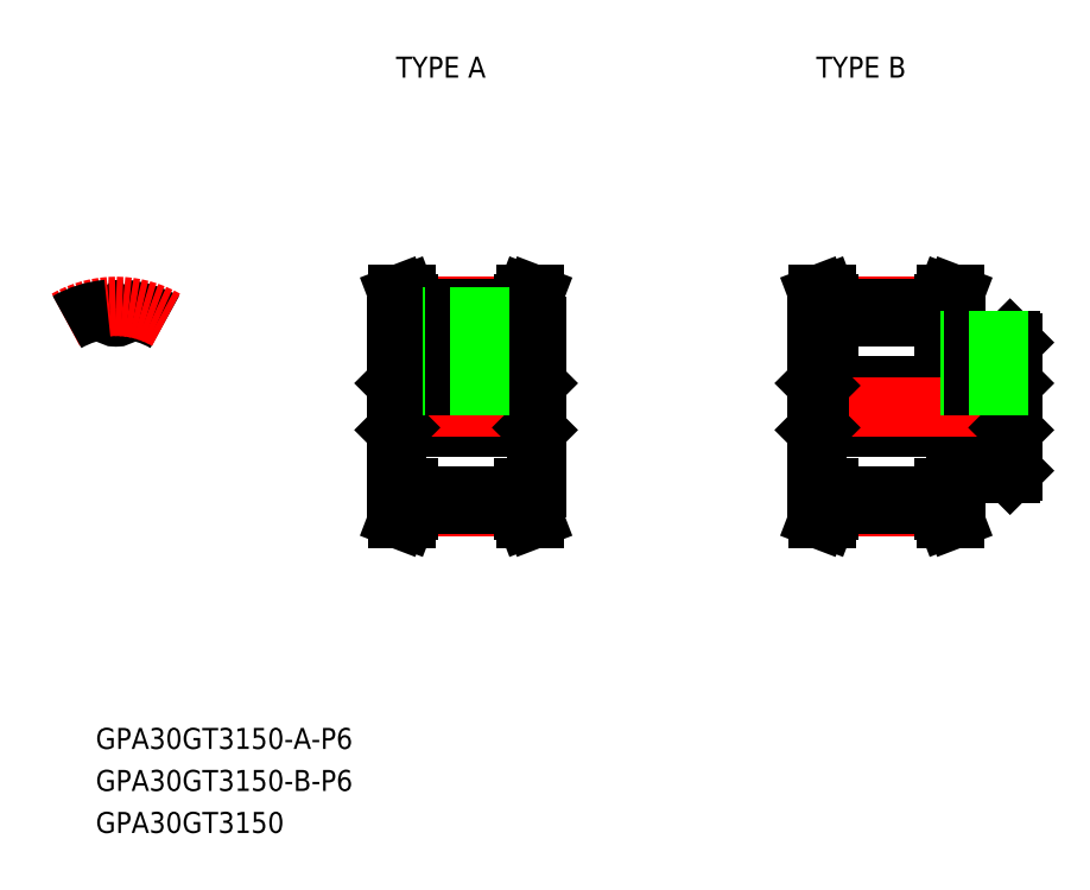
<metadata>
{"format":"dxf","ext":"dxf","renderer":"ezdxf+matplotlib","layout":"modelspace","background":"white","min_lineweight":24,"dpi":150}
</metadata>
<code>
0
SECTION
2
ENTITIES
0
TEXT
8
0
10
-2.883
20
-48.9
30
0
40
3
1
GPA30GT3150-A-P6
0
TEXT
8
0
10
-2.883
20
-60.9
30
0
40
3
1
GPA30GT3150
0
TEXT
8
0
10
-2.883
20
-54.9
30
0
40
3
1
GPA30GT3150-B-P6
0
TEXT
8
0
10
40
20
47
30
0
40
3
1
TYPE A
0
TEXT
8
0
10
100
20
47
30
0
40
3
1
TYPE B
0
LINE
8
CENTER
10
1e-15
20
10.8
30
0
11
1e-15
21
16.32
31
0
0
ARC
8
0
10
-1.192
20
13.72
30
0
40
0.171
50
5.209
51
94.96
0
ARC
8
0
10
-3e-16
20
13.83
30
0
40
1.026
50
185.2
51
354.8
0
ARC
8
0
10
1.192
20
13.72
30
0
40
0.171
50
85.04
51
174.8
0
LINE
8
0
10
40
20
11.5
30
0
11
40
21
-11.5
31
0
0
LINE
8
0
10
60
20
11.5
30
0
11
60
21
-11.5
31
0
0
LINE
8
CENTER
10
41.85
20
-14.32
30
0
11
58.15
21
-14.32
31
0
0
LINE
8
0
10
41.85
20
-12.8
30
0
11
58.15
21
-12.8
31
0
0
LINE
8
0
10
41.85
20
-13.95
30
0
11
58.15
21
-13.95
31
0
0
LINE
8
0
10
40.34
20
-3
30
0
11
59.66
21
-3
31
0
0
LINE
8
0
10
40.34
20
3
30
0
11
59.66
21
3
31
0
0
LINE
8
CENTER
10
41.85
20
14.32
30
0
11
58.15
21
14.32
31
0
0
LINE
8
0
10
41.85
20
12.8
30
0
11
58.15
21
12.8
31
0
0
LINE
8
0
10
41.85
20
13.95
30
0
11
58.15
21
13.95
31
0
0
LINE
8
CENTER
10
38
20
0
30
0
11
62
21
0
31
0
0
LINE
8
0
10
40
20
-3.342
30
0
11
40.34
21
-3
31
0
0
LINE
8
0
10
40
20
3.342
30
0
11
40.34
21
3
31
0
0
LINE
8
0
10
60
20
-3.342
30
0
11
59.66
21
-3
31
0
0
LINE
8
0
10
60
20
3.342
30
0
11
59.66
21
3
31
0
0
ARC
8
0
10
0
20
0
30
0
40
13.95
50
60
51
85.04
0
ARC
8
CENTER
10
1e-15
20
0
30
0
40
14.32
50
60
51
120
0
ARC
8
0
10
0
20
0
30
0
40
13.95
50
94.96
51
120
0
LINE
8
0
10
40.85
20
14.57
30
0
11
40.85
21
11.5
31
0
0
LINE
8
0
10
41.85
20
14.75
30
0
11
41.85
21
11.5
31
0
0
LINE
8
0
10
41.85
20
11.5
30
0
11
40
21
11.5
31
0
0
LINE
8
0
10
40.85
20
14.57
30
0
11
40.3
21
16
31
0
0
LINE
8
0
10
41.85
20
14.75
30
0
11
41.37
21
16
31
0
0
LINE
8
0
10
40.3
20
16
30
0
11
41.37
21
16
31
0
0
LINE
8
0
10
40.34
20
3
30
0
11
40.34
21
-3
31
0
0
LINE
8
0
10
41.37
20
-16
30
0
11
41.85
21
-14.75
31
0
0
LINE
8
0
10
40.3
20
-16
30
0
11
40.85
21
-14.57
31
0
0
LINE
8
0
10
40.3
20
-16
30
0
11
41.37
21
-16
31
0
0
LINE
8
0
10
41.85
20
-11.5
30
0
11
40
21
-11.5
31
0
0
LINE
8
0
10
41.85
20
-14.75
30
0
11
41.85
21
-11.5
31
0
0
LINE
8
0
10
40.85
20
-14.57
30
0
11
40.85
21
-11.5
31
0
0
LINE
8
0
10
59.15
20
14.56
30
0
11
59.15
21
11.5
31
0
0
LINE
8
0
10
58.15
20
14.75
30
0
11
58.15
21
11.5
31
0
0
LINE
8
0
10
58.15
20
11.5
30
0
11
60
21
11.5
31
0
0
LINE
8
0
10
59.7
20
16
30
0
11
59.15
21
14.56
31
0
0
LINE
8
0
10
58.63
20
16
30
0
11
58.15
21
14.75
31
0
0
LINE
8
0
10
59.7
20
16
30
0
11
58.63
21
16
31
0
0
LINE
8
0
10
58.15
20
-14.75
30
0
11
58.63
21
-16
31
0
0
LINE
8
0
10
59.15
20
-14.56
30
0
11
59.7
21
-16
31
0
0
LINE
8
0
10
59.7
20
-16
30
0
11
58.63
21
-16
31
0
0
LINE
8
0
10
58.15
20
-11.5
30
0
11
60
21
-11.5
31
0
0
LINE
8
0
10
58.15
20
-14.75
30
0
11
58.15
21
-11.5
31
0
0
LINE
8
0
10
59.15
20
-14.56
30
0
11
59.15
21
-11.5
31
0
0
LINE
8
0
10
59.66
20
3
30
0
11
59.66
21
-3
31
0
0
LINE
8
CENTER
10
50
20
14.8
30
0
11
50
21
1
31
0
0
LINE
8
0
10
48
20
12.8
30
0
11
48
21
3
31
0
0
LINE
8
0
10
48.38
20
12.8
30
0
11
48.38
21
3
31
0
0
LINE
8
0
10
51.62
20
12.8
30
0
11
51.62
21
3
31
0
0
LINE
8
0
10
52
20
12.8
30
0
11
52
21
3
31
0
0
LINE
8
0
10
128
20
9.158
30
0
11
128
21
-9.158
31
0
0
LINE
8
0
10
100
20
11.5
30
0
11
100
21
-11.5
31
0
0
LINE
8
CENTER
10
101.8
20
-14.32
30
0
11
118.1
21
-14.32
31
0
0
LINE
8
0
10
101.8
20
-12.8
30
0
11
118.1
21
-12.8
31
0
0
LINE
8
0
10
101.8
20
-13.95
30
0
11
118.1
21
-13.95
31
0
0
LINE
8
0
10
120
20
-9.5
30
0
11
127.7
21
-9.5
31
0
0
LINE
8
0
10
120
20
-9.5
30
0
11
120
21
-11.5
31
0
0
LINE
8
0
10
127.7
20
-9.5
30
0
11
128
21
-9.158
31
0
0
LINE
8
0
10
100.3
20
-3
30
0
11
127.7
21
-3
31
0
0
LINE
8
0
10
100.3
20
3
30
0
11
127.7
21
3
31
0
0
LINE
8
CENTER
10
101.8
20
14.32
30
0
11
118.1
21
14.32
31
0
0
LINE
8
0
10
101.8
20
12.8
30
0
11
118.1
21
12.8
31
0
0
LINE
8
0
10
101.8
20
13.95
30
0
11
118.1
21
13.95
31
0
0
LINE
8
CENTER
10
98
20
0
30
0
11
130
21
0
31
0
0
LINE
8
0
10
100
20
-3.342
30
0
11
100.3
21
-3
31
0
0
LINE
8
0
10
100
20
3.342
30
0
11
100.3
21
3
31
0
0
LINE
8
0
10
120
20
9.5
30
0
11
127.7
21
9.5
31
0
0
LINE
8
0
10
120
20
9.5
30
0
11
120
21
11.5
31
0
0
LINE
8
0
10
128
20
-3.342
30
0
11
127.7
21
-3
31
0
0
LINE
8
0
10
128
20
3.342
30
0
11
127.7
21
3
31
0
0
LINE
8
0
10
127.7
20
9.5
30
0
11
128
21
9.158
31
0
0
LINE
8
0
10
100.3
20
3
30
0
11
100.3
21
-3
31
0
0
LINE
8
0
10
127.7
20
3
30
0
11
127.7
21
-3
31
0
0
LINE
8
0
10
101.8
20
14.75
30
0
11
101.8
21
11.5
31
0
0
LINE
8
0
10
100.8
20
14.57
30
0
11
100.8
21
11.5
31
0
0
LINE
8
0
10
101.8
20
11.5
30
0
11
100
21
11.5
31
0
0
LINE
8
0
10
100.8
20
14.57
30
0
11
100.3
21
16
31
0
0
LINE
8
0
10
100.3
20
16
30
0
11
101.4
21
16
31
0
0
LINE
8
0
10
101.8
20
14.75
30
0
11
101.4
21
16
31
0
0
LINE
8
0
10
100.3
20
-16
30
0
11
100.8
21
-14.57
31
0
0
LINE
8
0
10
101.4
20
-16
30
0
11
101.8
21
-14.75
31
0
0
LINE
8
0
10
100.3
20
-16
30
0
11
101.4
21
-16
31
0
0
LINE
8
0
10
101.8
20
-14.75
30
0
11
101.8
21
-11.5
31
0
0
LINE
8
0
10
100.8
20
-14.57
30
0
11
100.8
21
-11.5
31
0
0
LINE
8
0
10
101.8
20
-11.5
30
0
11
100
21
-11.5
31
0
0
LINE
8
0
10
119.1
20
14.56
30
0
11
119.1
21
11.5
31
0
0
LINE
8
0
10
118.1
20
14.75
30
0
11
118.1
21
11.5
31
0
0
LINE
8
0
10
118.1
20
11.5
30
0
11
120
21
11.5
31
0
0
LINE
8
0
10
119.7
20
16
30
0
11
119.1
21
14.56
31
0
0
LINE
8
0
10
119.7
20
16
30
0
11
118.6
21
16
31
0
0
LINE
8
0
10
118.6
20
16
30
0
11
118.1
21
14.75
31
0
0
LINE
8
0
10
119.1
20
-14.56
30
0
11
119.7
21
-16
31
0
0
LINE
8
0
10
118.1
20
-14.75
30
0
11
118.6
21
-16
31
0
0
LINE
8
0
10
119.7
20
-16
30
0
11
118.6
21
-16
31
0
0
LINE
8
0
10
119.1
20
-14.56
30
0
11
119.1
21
-11.5
31
0
0
LINE
8
0
10
118.1
20
-14.75
30
0
11
118.1
21
-11.5
31
0
0
LINE
8
0
10
118.1
20
-11.5
30
0
11
120
21
-11.5
31
0
0
LINE
8
CENTER
10
124
20
11.5
30
0
11
124
21
1
31
0
0
LINE
8
0
10
122
20
9.5
30
0
11
122
21
3
31
0
0
LINE
8
0
10
122.4
20
9.5
30
0
11
122.4
21
3
31
0
0
LINE
8
0
10
125.6
20
9.5
30
0
11
125.6
21
3
31
0
0
LINE
8
0
10
126
20
9.5
30
0
11
126
21
3
31
0
0
ENDSEC
0
EOF

</code>
